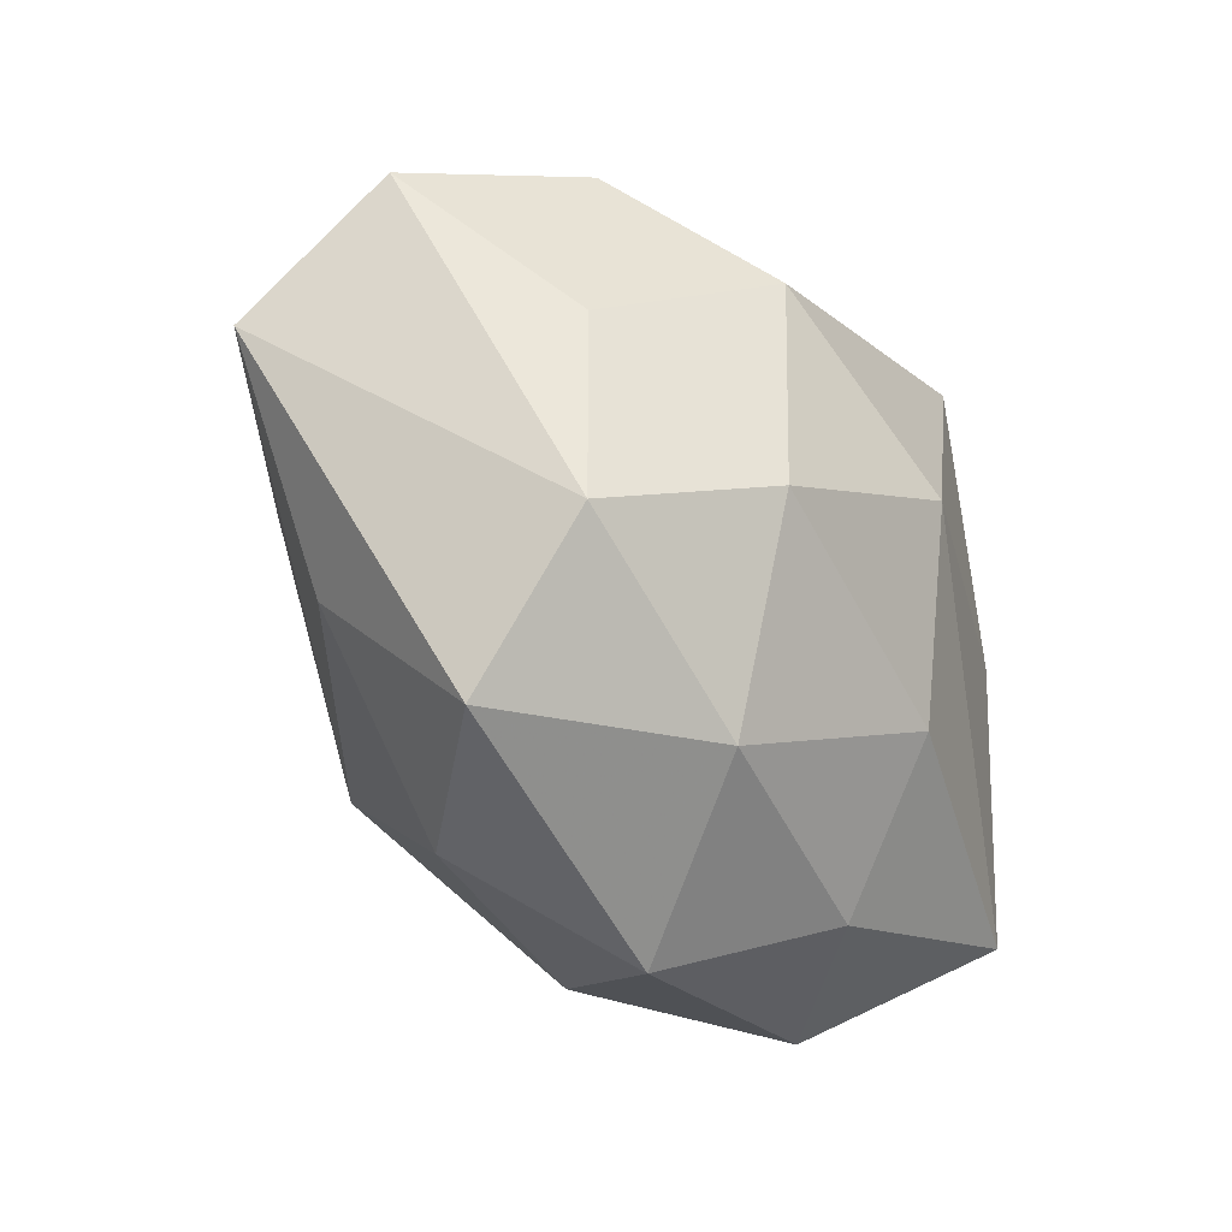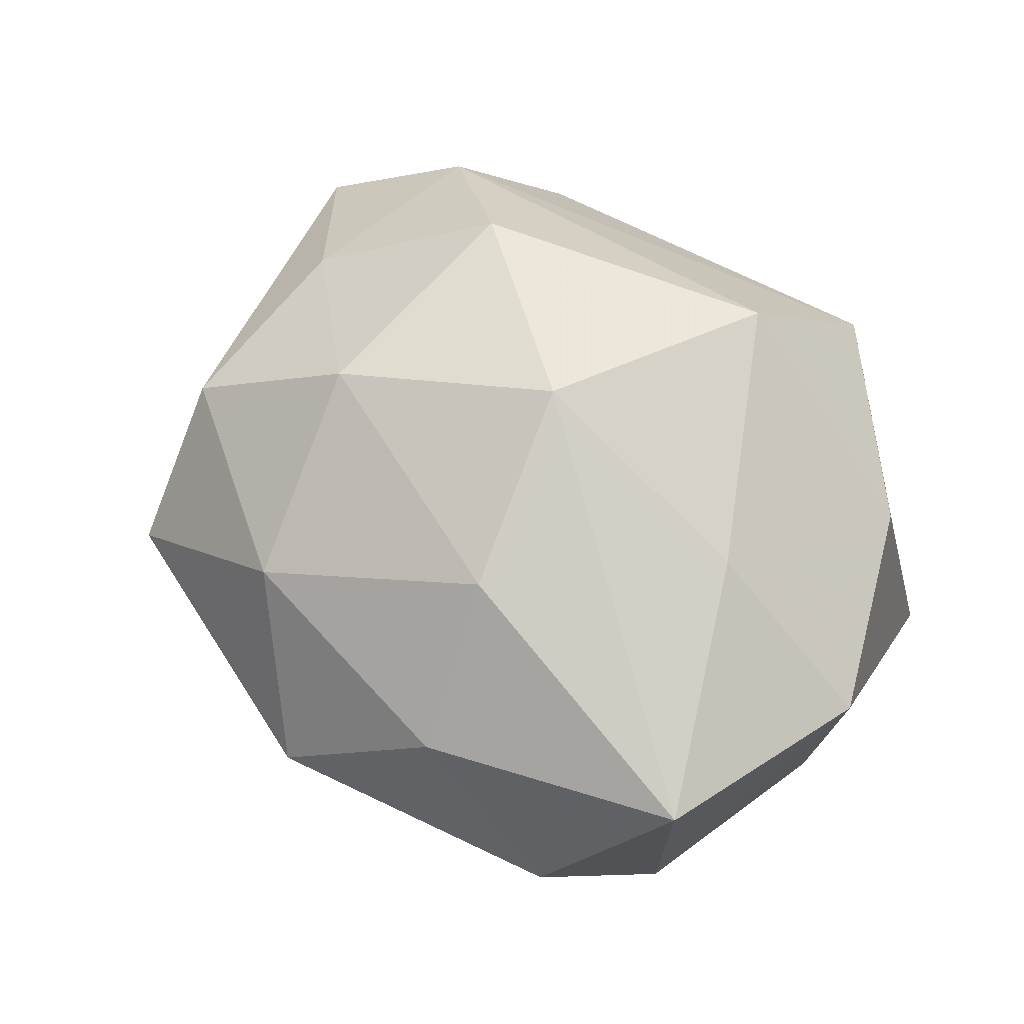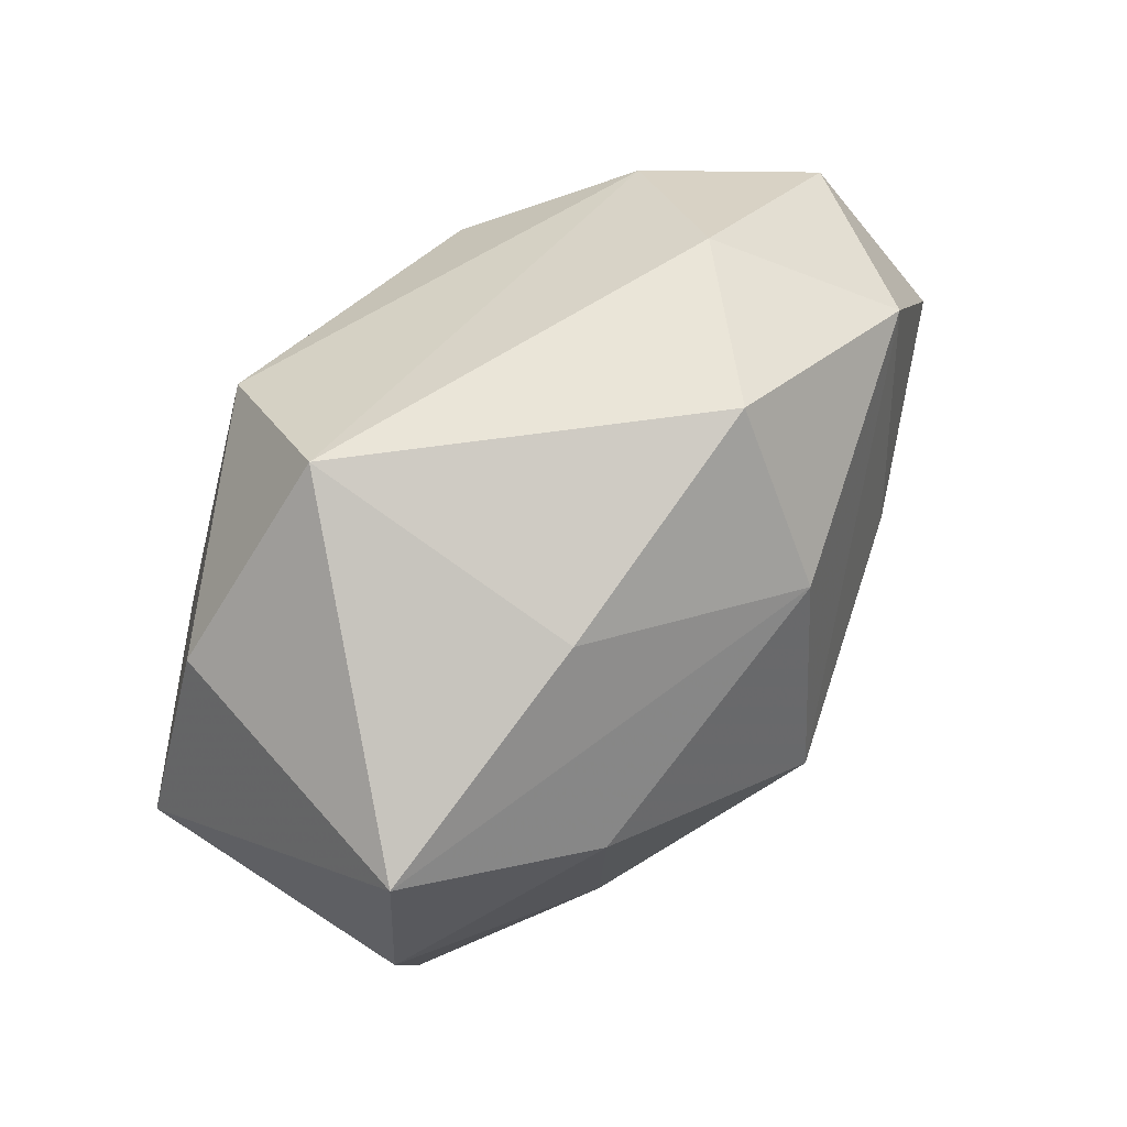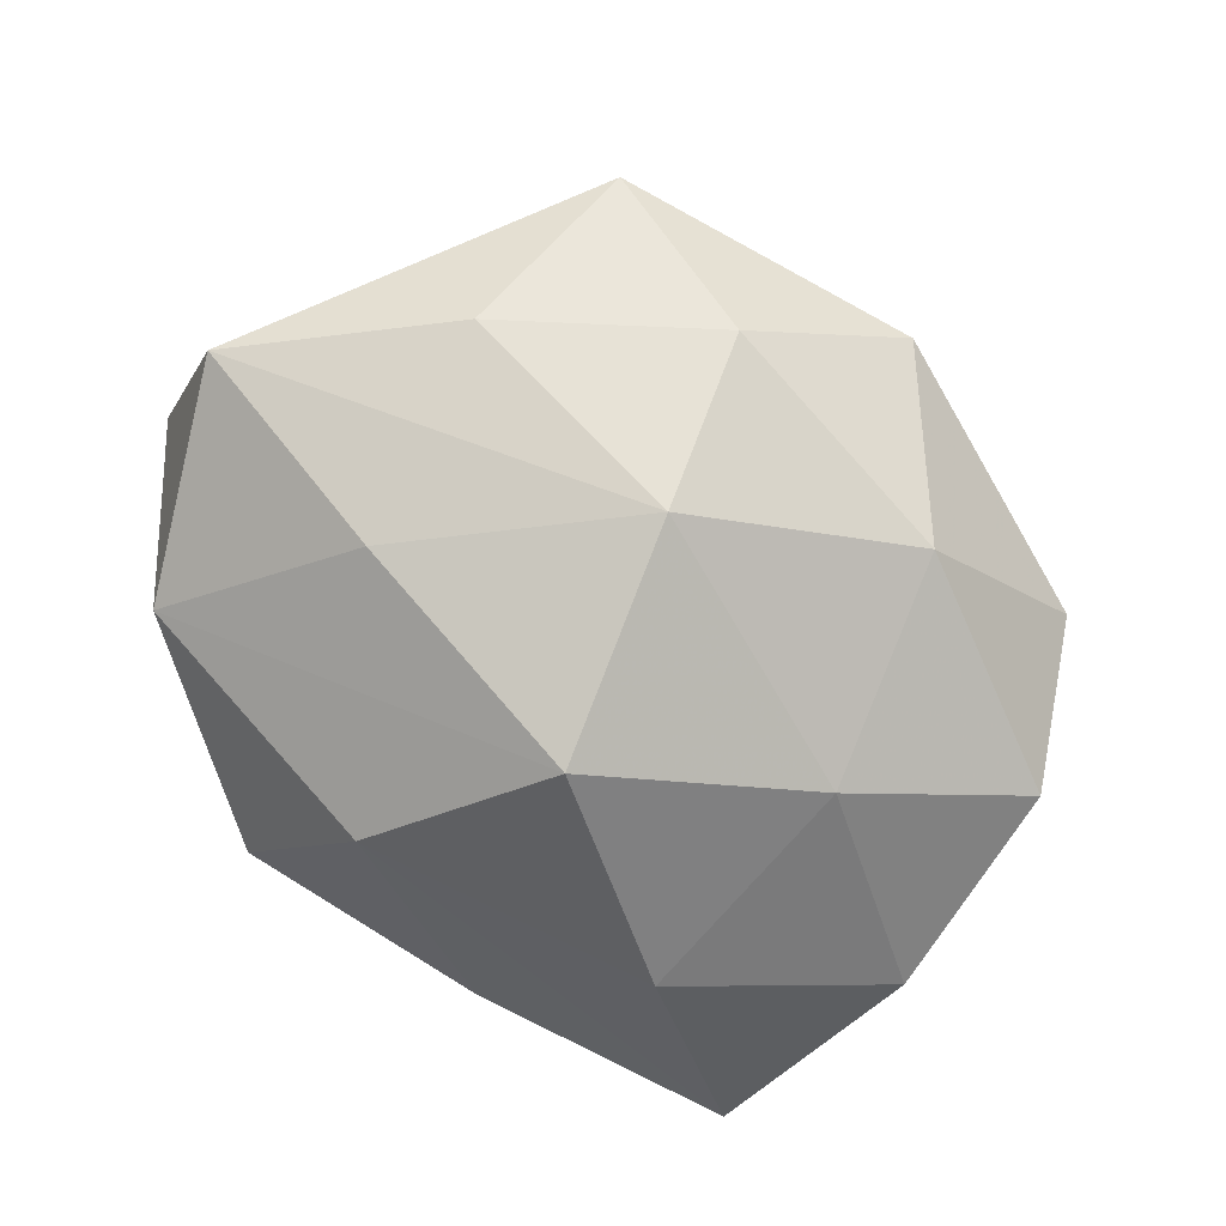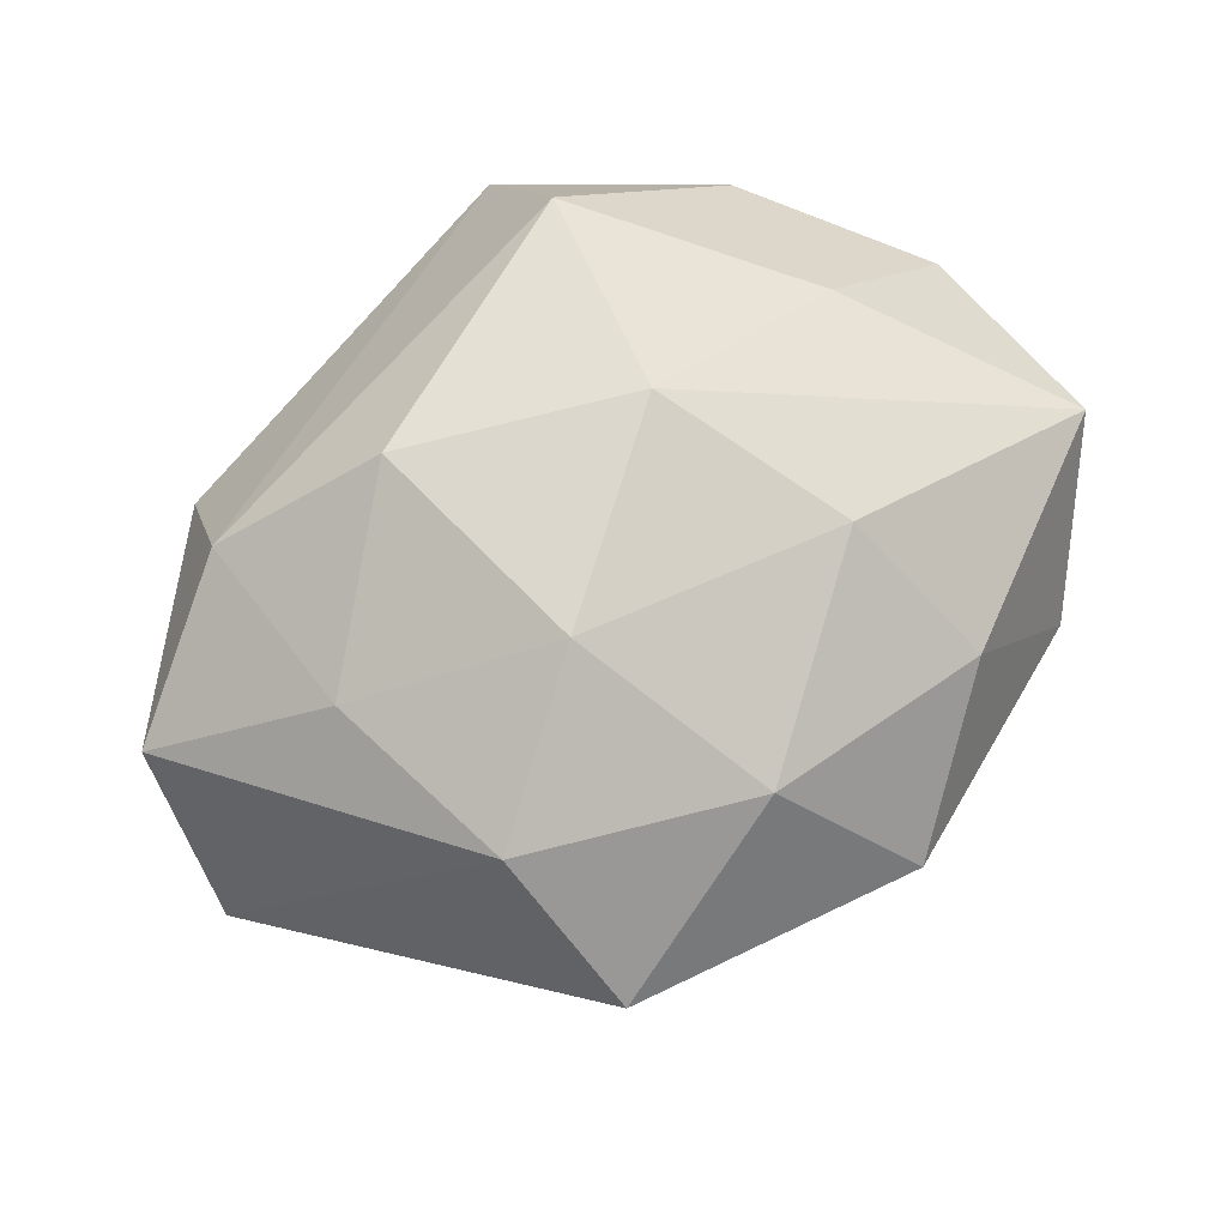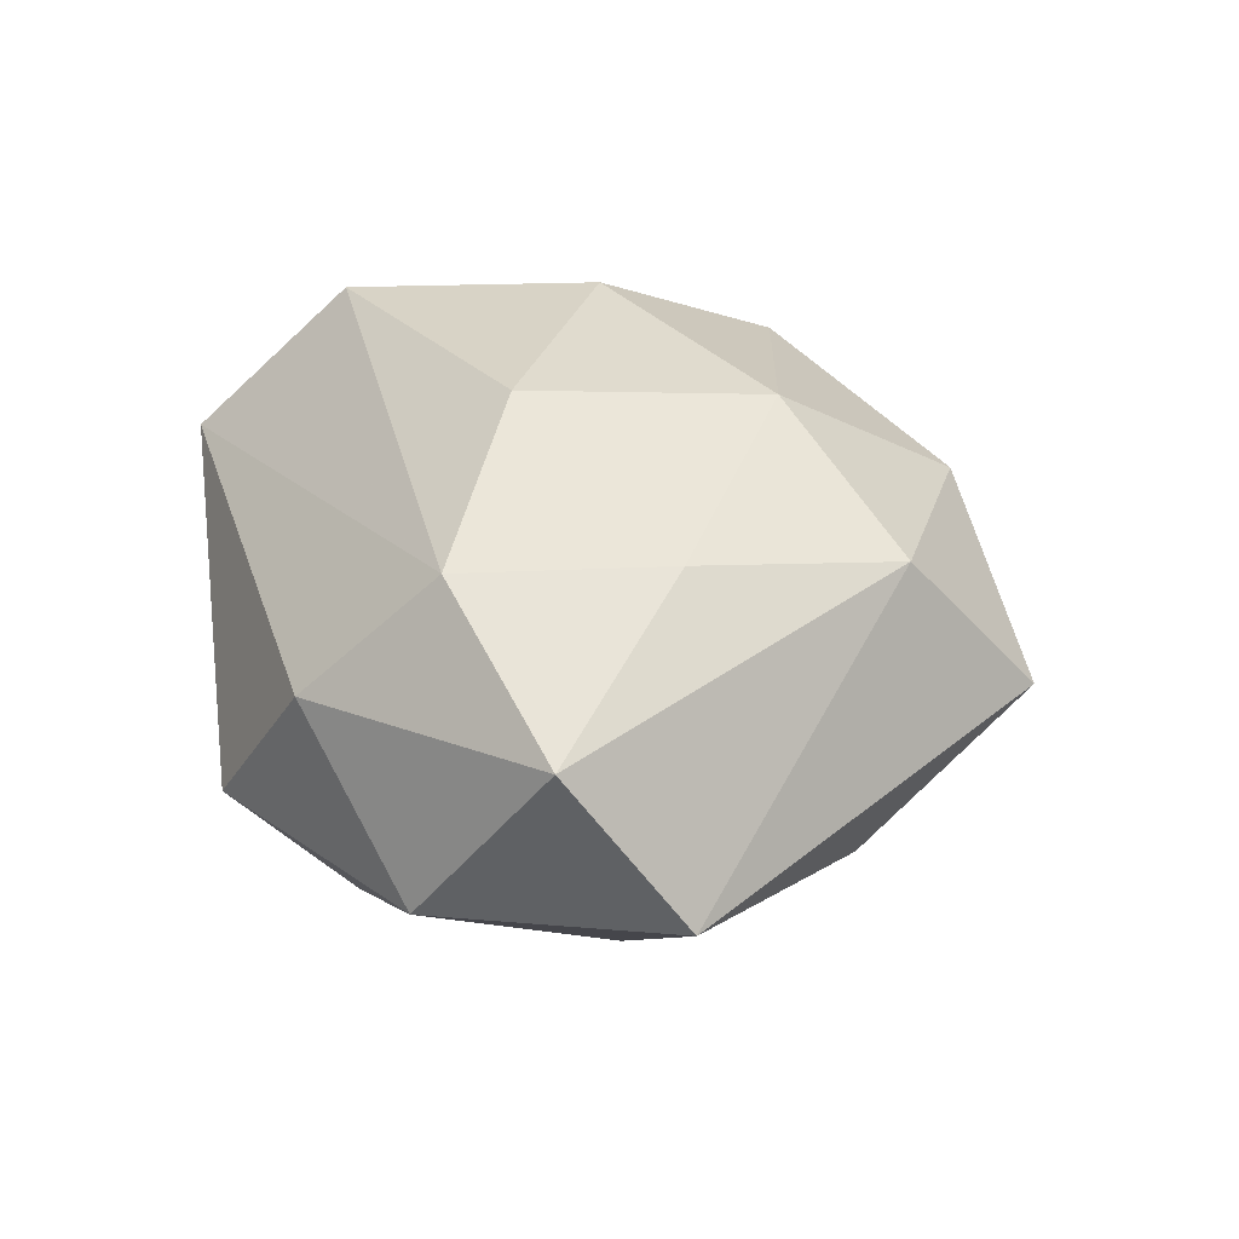
<metadata>
{"format":"obj","ext":"obj","renderer":"f3d","projection":"perspective","resolution":1024,"background":"white","views":[{"elev":-46.8,"azim":-56.7,"up":"+Y"},{"elev":61.7,"azim":47.9,"up":"+Z"},{"elev":77.3,"azim":132.4,"up":"+Y"},{"elev":-74.1,"azim":-37.4,"up":"+Z"},{"elev":59.4,"azim":-38.1,"up":"+Z"},{"elev":22.9,"azim":-98.7,"up":"+Z"}]}
</metadata>
<code>
v 0.006956 0.02752 -0.01017
v 0.02642 -0.02458 -0.002804
v -0.009674 -0.02765 -0.01122
v -0.02404 0.02415 0.004053
v 0.0159 -0.005921 -0.0214
v -0.02576 -0.01627 -0.0105
v -0.009786 0.01949 -0.01934
v 0.03603 0.00307 0.008862
v 0.01013 0.02978 0.01298
v -0.03188 0.01712 -0.00965
v 0.00923 -0.01631 0.01919
v 0.01397 -0.0268 0.008856
v -0.04022 -0.00174 -0.008332
v 0.02867 0.02331 -0.01196
v 0.03219 0.004928 -0.01414
v 0.002162 -0.001381 0.02562
v -0.02768 0.01391 0.01418
v -0.007126 -0.01537 -0.02169
v -0.002162 0.00329 -0.02746
v 0.02182 0.0008994 0.01909
v -0.01375 -0.01224 0.02117
v -0.02564 -0.01953 0.01227
v 0.01488 0.01465 -0.02088
v 0.007802 0.01787 0.02447
v -0.007059 -0.02739 0.01232
v -0.02255 0.0007079 -0.0184
v 0.02618 0.01798 0.0121
v -0.0282 -0.002838 0.01394
v 0.03068 -0.01358 -0.01396
v 0.03391 -0.0164 0.01176
v 0.01164 -0.02388 -0.01452
v 0.002857 -0.03431 -0.001509
v -0.02271 -0.03013 0.0007604
v -0.01575 0.007585 0.02311
v -0.0397 0.007761 0.004331
v -0.01434 0.02969 -0.007696
f 30 2 29
f 15 8 29
f 29 8 30
f 24 34 16
f 16 34 21
f 32 2 12
f 12 2 30
f 14 8 15
f 36 4 9
f 35 4 10
f 10 4 36
f 31 2 32
f 31 29 2
f 17 34 24
f 24 9 17
f 17 9 4
f 17 4 35
f 35 22 28
f 28 17 35
f 34 17 28
f 21 34 28
f 28 22 21
f 24 16 20
f 20 16 30
f 30 8 20
f 21 22 25
f 32 12 25
f 23 14 15
f 8 14 27
f 14 9 27
f 27 9 24
f 24 20 27
f 27 20 8
f 7 10 36
f 19 10 7
f 7 23 19
f 14 23 7
f 29 31 5
f 15 29 5
f 5 23 15
f 19 23 5
f 32 25 33
f 33 25 22
f 35 10 13
f 6 33 13
f 13 22 35
f 13 33 22
f 11 16 21
f 21 25 11
f 30 16 11
f 11 12 30
f 11 25 12
f 1 7 36
f 14 7 1
f 36 9 1
f 1 9 14
f 3 31 32
f 32 33 3
f 3 33 6
f 26 10 19
f 26 13 10
f 18 3 6
f 18 26 19
f 31 3 18
f 6 13 18
f 13 26 18
f 19 5 18
f 18 5 31

</code>
